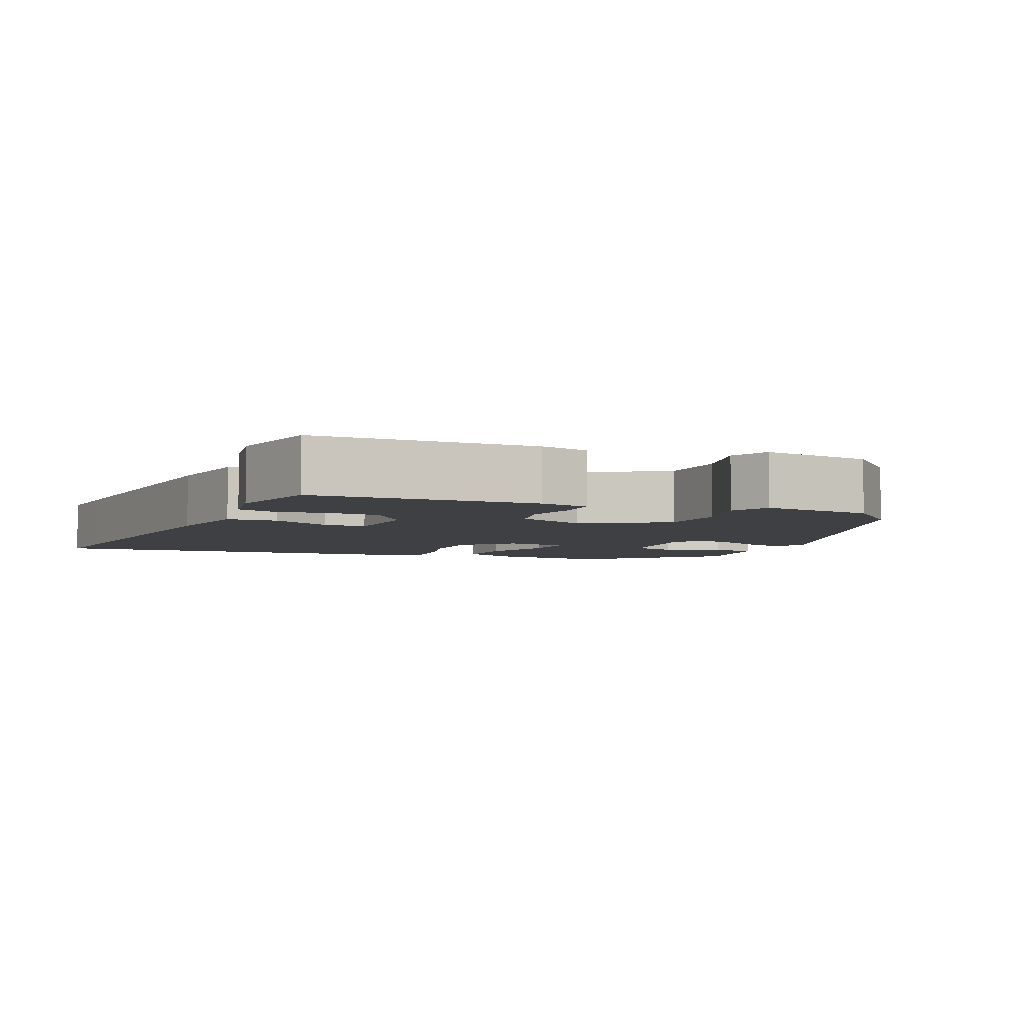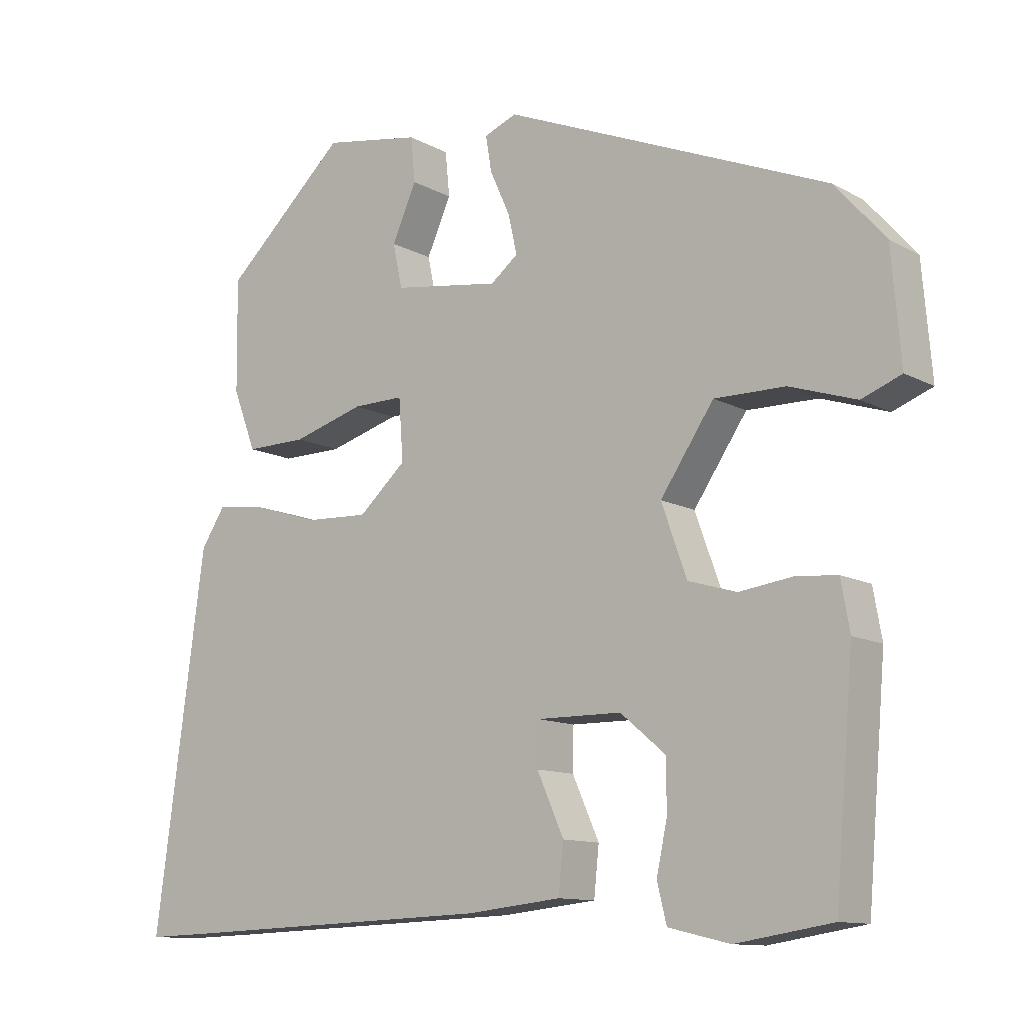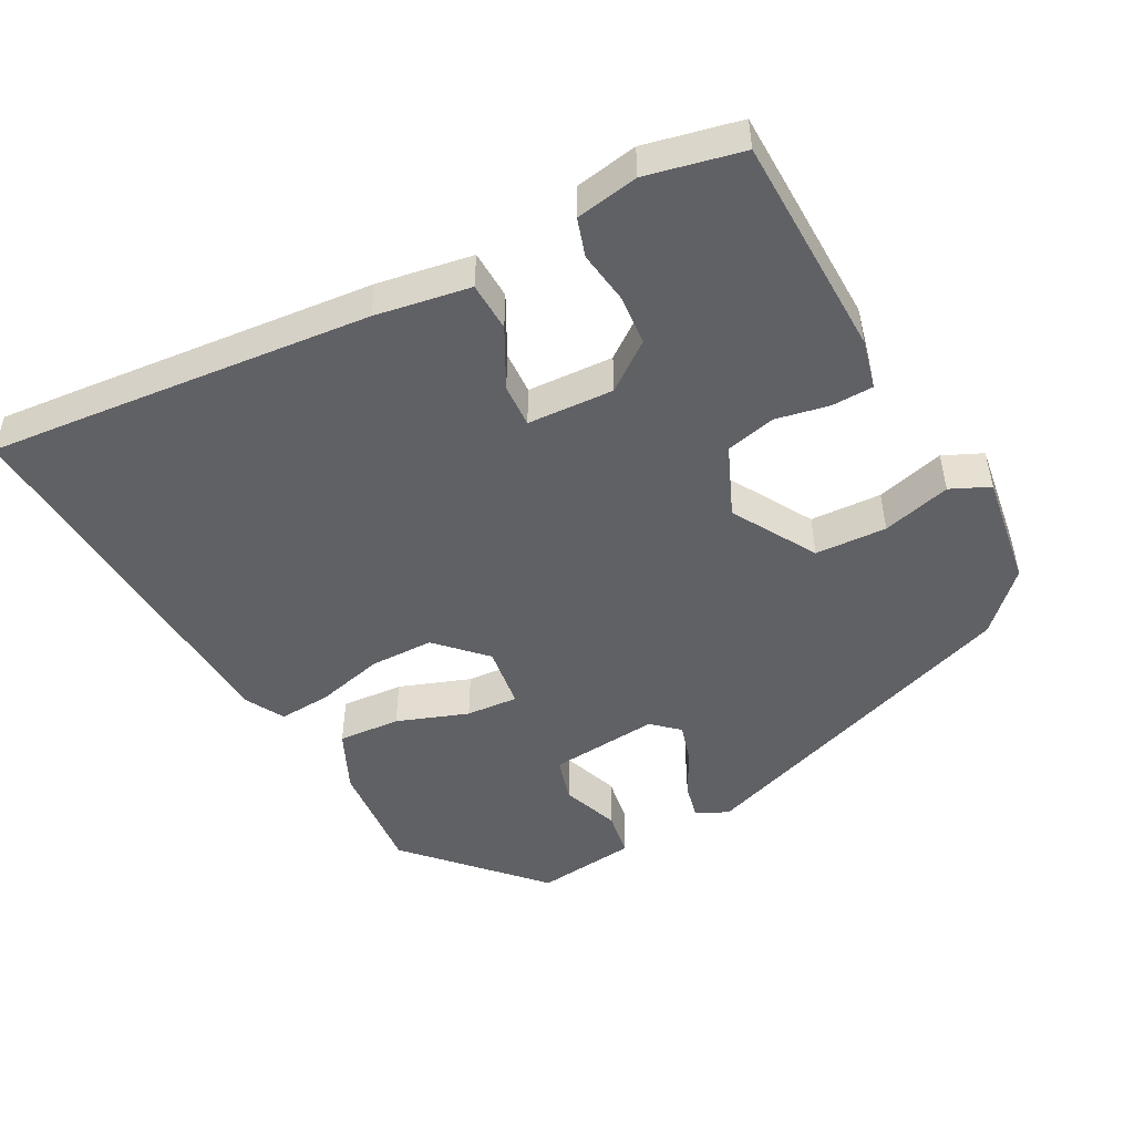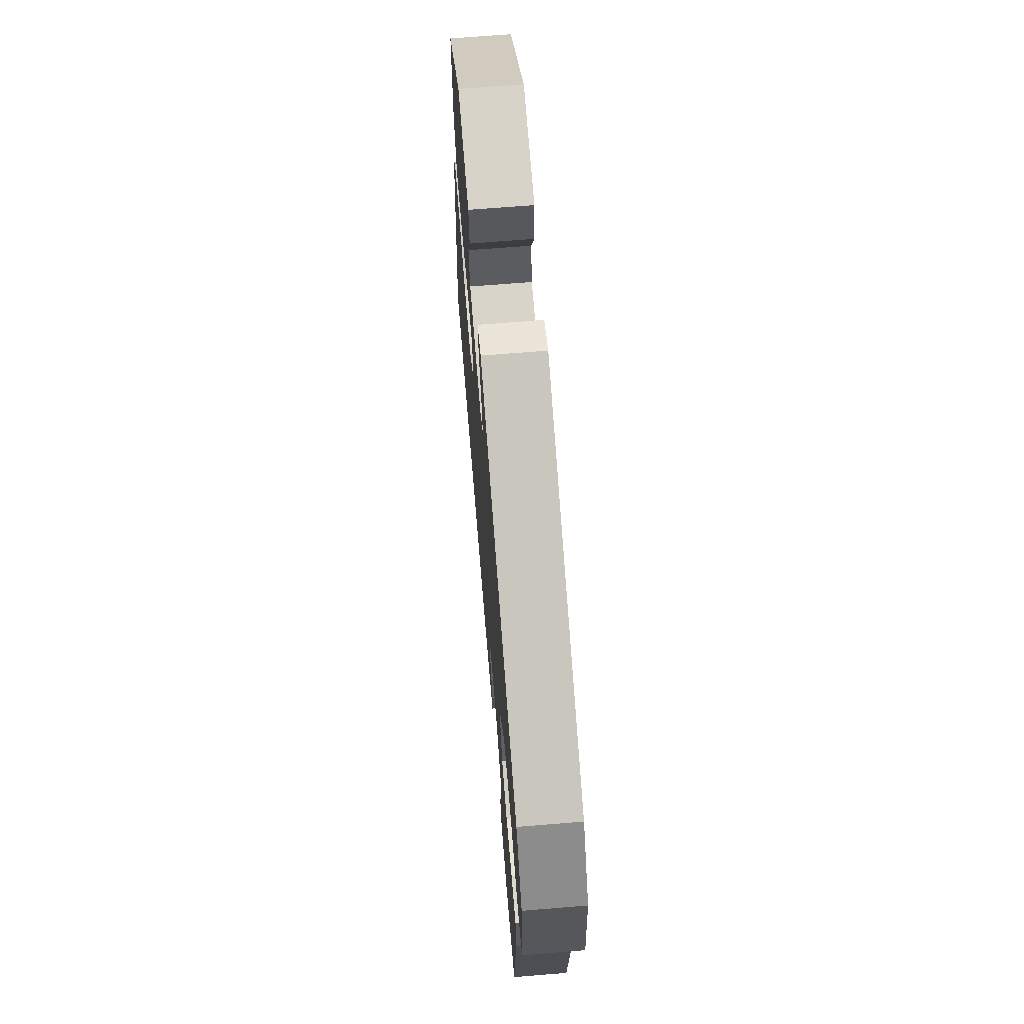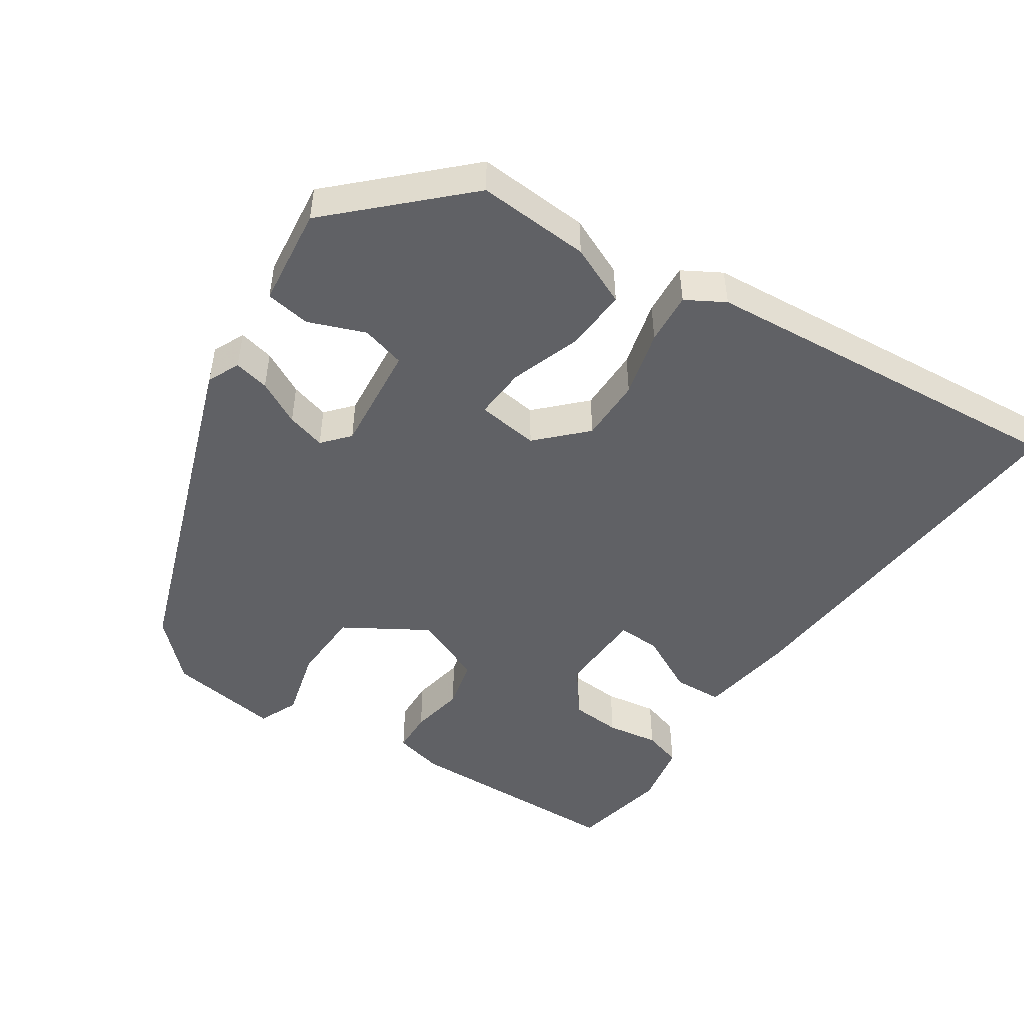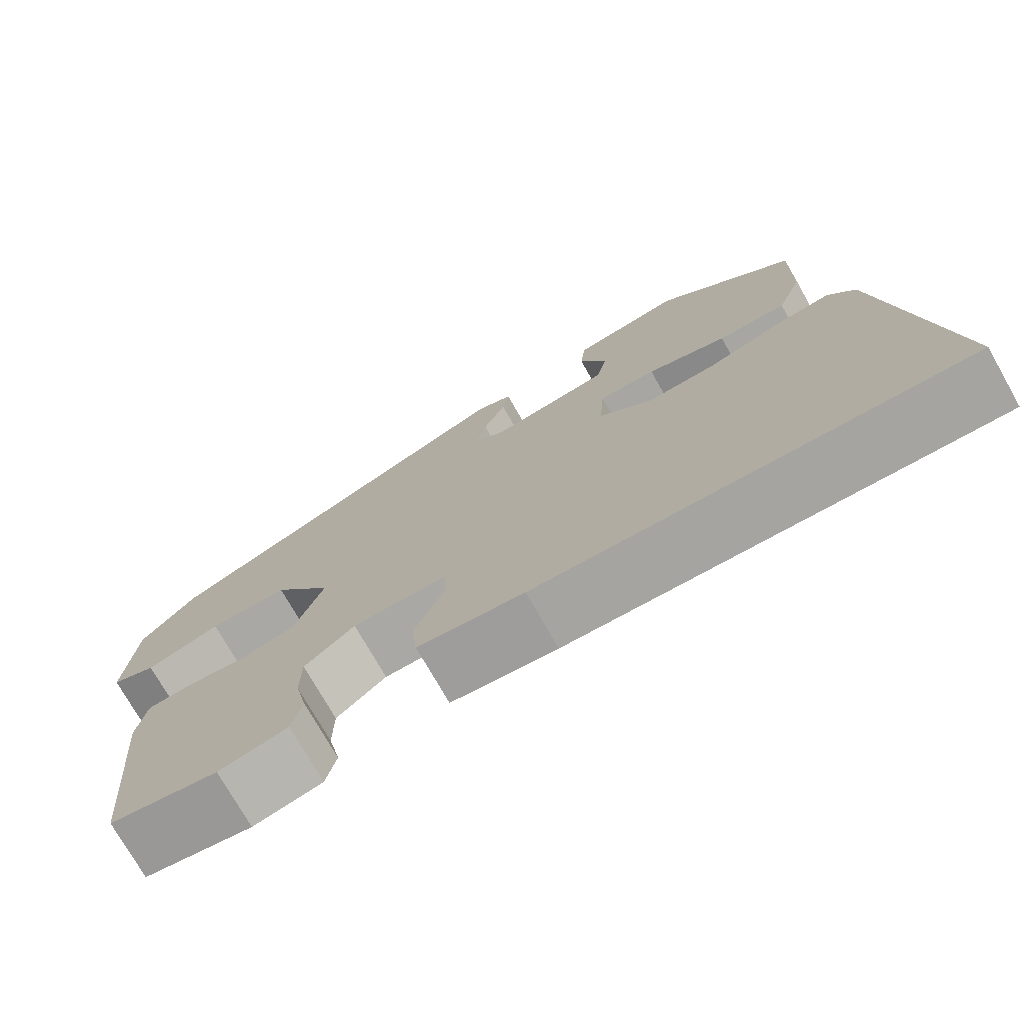
<metadata>
{"format":"obj","ext":"obj","renderer":"f3d","projection":"perspective","resolution":1024,"background":"white","views":[{"elev":-4.9,"azim":-116.6,"up":"+Y"},{"elev":-11.6,"azim":-142.2,"up":"+Z"},{"elev":-49.4,"azim":-155.4,"up":"+Y"},{"elev":67.2,"azim":-94.7,"up":"+Z"},{"elev":-49.1,"azim":53.4,"up":"+Y"},{"elev":-74.6,"azim":29.6,"up":"+Z"}]}
</metadata>
<code>
v -0.468 0.07 0.311
v -0.018 0.07 0.498
v 0.027 0.07 0.48
v 0.019 0.07 0.431
v -0.009 0.07 0.369
v -0.021 0.07 0.315
v 0.017 0.07 0.285
v 0.165 0.07 0.307
v 0.178 0.07 0.368
v 0.144 0.07 0.444
v 0.15 0.07 0.506
v 0.285 0.07 0.529
v 0.455 0.07 0.371
v 0.453 0.07 0.216
v 0.421 0.07 0.132
v 0.336 0.07 0.133
v 0.237 0.07 0.162
v 0.166 0.07 0.163
v 0.16 0.07 0.078
v 0.226 0.07 0.019
v 0.313 0.07 0.023
v 0.403 0.07 0.051
v 0.474 0.07 0.06
v 0.507 0.07 0.009
v 0.576 0.07 -0.502
v 0.477 0.07 -0.499
v 0.049 0.07 -0.484
v -0.082 0.07 -0.47
v -0.089 0.07 -0.403
v -0.052 0.07 -0.32
v -0.053 0.07 -0.261
v -0.171 0.07 -0.262
v -0.233 0.07 -0.314
v -0.234 0.07 -0.383
v -0.219 0.07 -0.453
v -0.232 0.07 -0.506
v -0.317 0.07 -0.526
v -0.45 0.07 -0.505
v -0.476 0.07 -0.202
v -0.464 0.07 -0.134
v -0.407 0.07 -0.129
v -0.333 0.07 -0.139
v -0.266 0.07 -0.119
v -0.231 0.07 -0.021
v -0.305 0.07 0.088
v -0.403 0.07 0.087
v -0.495 0.07 0.057
v -0.55 0.07 0.078
v -0.537 0.07 0.232
v -0.468 0 0.311
v -0.018 0 0.498
v 0.027 0 0.48
v 0.019 0 0.431
v -0.009 0 0.369
v -0.021 0 0.315
v 0.017 0 0.285
v 0.165 0 0.307
v 0.178 0 0.368
v 0.144 0 0.444
v 0.15 0 0.506
v 0.285 0 0.529
v 0.455 0 0.371
v 0.453 0 0.216
v 0.421 0 0.132
v 0.336 0 0.133
v 0.237 0 0.162
v 0.166 0 0.163
v 0.16 0 0.078
v 0.226 0 0.019
v 0.313 0 0.023
v 0.403 0 0.051
v 0.474 0 0.06
v 0.507 0 0.009
v 0.576 0 -0.502
v 0.477 0 -0.499
v 0.049 0 -0.484
v -0.082 0 -0.47
v -0.089 0 -0.403
v -0.052 0 -0.32
v -0.053 0 -0.261
v -0.171 0 -0.262
v -0.233 0 -0.314
v -0.234 0 -0.383
v -0.219 0 -0.453
v -0.232 0 -0.506
v -0.317 0 -0.526
v -0.45 0 -0.505
v -0.476 0 -0.202
v -0.464 0 -0.134
v -0.407 0 -0.129
v -0.333 0 -0.139
v -0.266 0 -0.119
v -0.231 0 -0.021
v -0.305 0 0.088
v -0.403 0 0.087
v -0.495 0 0.057
v -0.55 0 0.078
v -0.537 0 0.232
f 46 47 48 49
f 45 46 49 1
f 39 40 41 42
f 39 42 43
f 38 39 43
f 37 38 43
f 34 35 36 37
f 33 34 37 43
f 32 33 43 44
f 27 28 29 30
f 27 30 31
f 26 27 31
f 25 26 31
f 24 25 31
f 21 22 23 24
f 20 21 24 31
f 19 20 31 32
f 14 15 16 17
f 14 17 18
f 13 14 18
f 12 13 18
f 9 10 11 12
f 8 9 12 18
f 7 8 18 19
f 2 3 4 5
f 45 1 2 5
f 44 45 5 6
f 19 32 44
f 6 7 19 44
f 98 97 96 95
f 50 98 95 94
f 91 90 89 88
f 92 91 88
f 92 88 87
f 92 87 86
f 86 85 84 83
f 92 86 83 82
f 93 92 82 81
f 79 78 77 76
f 80 79 76
f 80 76 75
f 80 75 74
f 80 74 73
f 73 72 71 70
f 80 73 70 69
f 81 80 69 68
f 66 65 64 63
f 67 66 63
f 67 63 62
f 67 62 61
f 61 60 59 58
f 67 61 58 57
f 68 67 57 56
f 54 53 52 51
f 54 51 50 94
f 55 54 94 93
f 93 81 68
f 93 68 56 55
f 1 50 51 2
f 2 51 52 3
f 3 52 53 4
f 4 53 54 5
f 5 54 55 6
f 6 55 56 7
f 7 56 57 8
f 8 57 58 9
f 9 58 59 10
f 10 59 60 11
f 11 60 61 12
f 12 61 62 13
f 13 62 63 14
f 14 63 64 15
f 15 64 65 16
f 16 65 66 17
f 17 66 67 18
f 18 67 68 19
f 19 68 69 20
f 20 69 70 21
f 21 70 71 22
f 22 71 72 23
f 23 72 73 24
f 24 73 74 25
f 25 74 75 26
f 26 75 76 27
f 27 76 77 28
f 28 77 78 29
f 29 78 79 30
f 30 79 80 31
f 31 80 81 32
f 32 81 82 33
f 33 82 83 34
f 34 83 84 35
f 35 84 85 36
f 36 85 86 37
f 37 86 87 38
f 38 87 88 39
f 39 88 89 40
f 40 89 90 41
f 41 90 91 42
f 42 91 92 43
f 43 92 93 44
f 44 93 94 45
f 45 94 95 46
f 46 95 96 47
f 47 96 97 48
f 48 97 98 49
f 49 98 50 1

</code>
